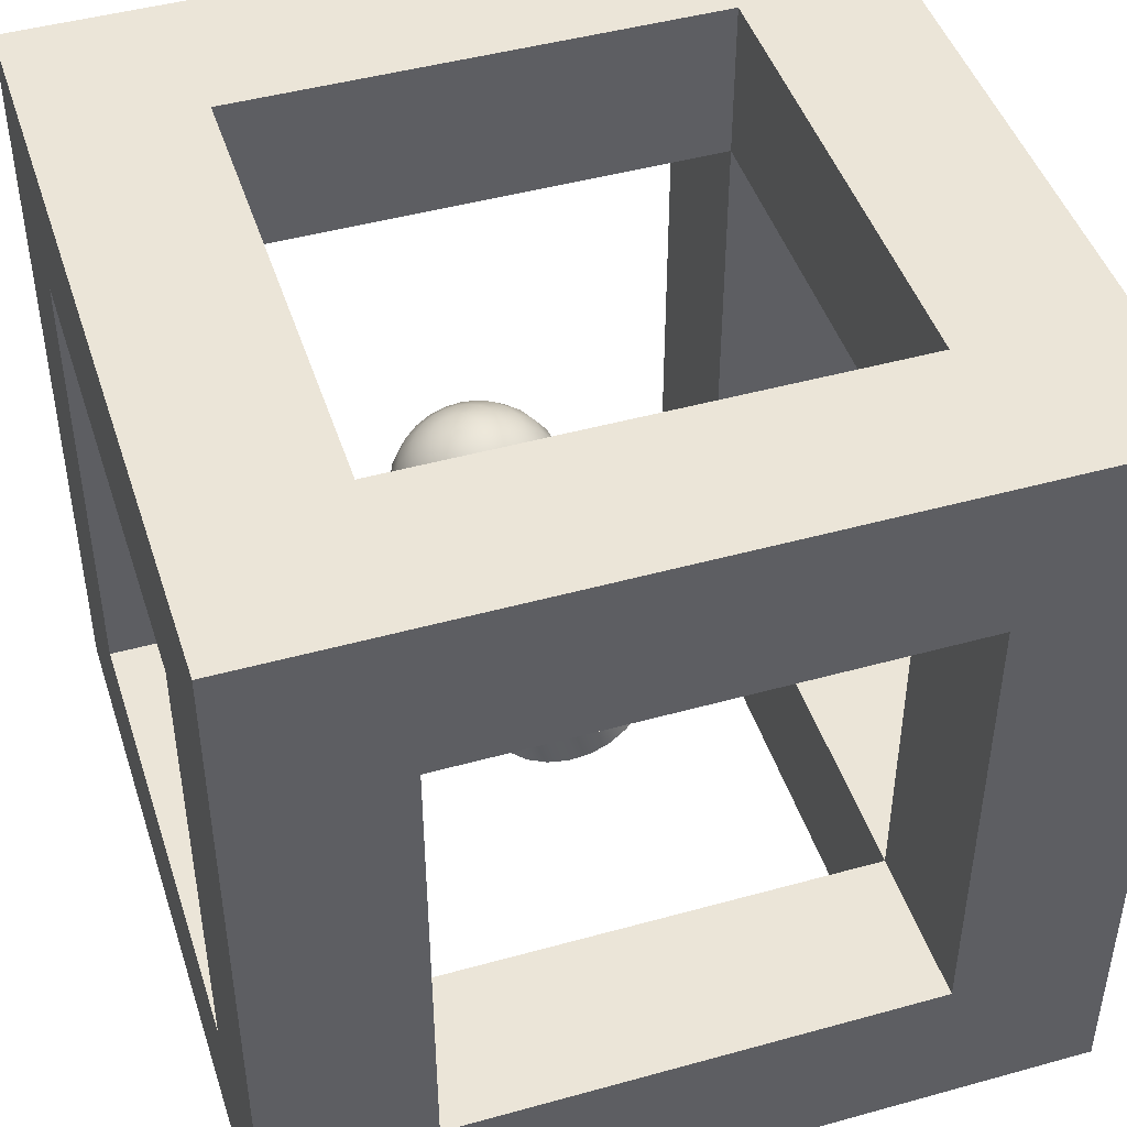
<metadata>
{"format":"obj","ext":"obj","renderer":"f3d","projection":"perspective","resolution":1024,"background":"white","views":[{"elev":45.8,"azim":72.3,"up":"+Y"}]}
</metadata>
<code>
g mergedBlocks
v 0.5 -0.5 -0.5
v 0.3 -0.5 0.3
v 0.5 -0.5 0.5
v -0.5 -0.5 0.5
v -0.3 -0.5 0.3
v -0.3 -0.5 -0.3
v 0.3 -0.5 -0.3
v -0.5 -0.5 -0.5
v -0.5 0.5 -0.5
v -0.5 -0.3 -0.3
v -0.5 -0.3 0.3
v -0.5 0.3 0.3
v -0.5 0.3 -0.3
v -0.5 0.5 0.5
v -0.3 -0.3 -0.5
v -0.3 0.3 -0.5
v 0.3 0.3 -0.5
v 0.3 -0.3 -0.5
v 0.5 0.5 -0.5
v 0.3 -0.3 0.5
v 0.5 0.5 0.5
v -0.3 -0.3 0.5
v 0.3 0.3 0.5
v -0.3 0.3 0.5
v 0.3 -0.3 0.3
v 0.3 0.3 0.3
v 0.3 0.3 -0.3
v 0.3 0.5 -0.3
v 0.3 0.5 0.3
v 0.3 -0.3 -0.3
v 0.5 0.3 -0.3
v 0.5 0.3 0.3
v -0.3 0.3 -0.3
v -0.3 0.3 0.3
v -0.3 -0.3 0.3
v -0.3 -0.3 -0.3
v -0.3 0.5 -0.3
v -0.3 0.5 0.3
v 0.5 -0.3 0.3
v 0.5 -0.3 -0.3
v 0.01985 0.2441 0.1031
v 0.002083 0.2428 0.1215
v 0.01403 0.2452 0.09875
v 0.02574 0.2404 0.07613
v 0.06198 0.222 0.08045
v 0.05061 0.2259 0.06589
v 0.07534 0.2031 0.06725
v 0.06152 0.2078 0.04956
v 0.002551 0.2427 0.1221
v 0.02431 0.2425 0.1088
v 0.002846 0.2425 0.1228
v 0.02711 0.2408 0.1155
v -0.02588 0.1155 0.1912
v -0.03794 0.1168 0.1863
v -0.04835 0.1451 0.1856
v -0.05 0.1182 0.1814
v 0.07071 0.1223 0.1658
v 0.06837 0.1492 0.1705
v 0.0866 0.1278 0.1455
v 0.08374 0.1545 0.1509
v 0.07534 0.1802 0.1527
v 0.0934 0.1606 0.128
v 0.08403 0.1857 0.1321
v 0.06913 0.2077 0.1338
v 0.087 0.1916 0.11
v 0.07157 0.2126 0.1156
v 0.09669 0.1672 0.1034
v 0.06198 0.2032 0.1507
v 0.04458 0.2219 0.1452
v 0.04972 0.2252 0.133
v 0.05147 0.2287 0.1199
v 0.02807 0.2388 0.1226
v 0.02711 0.2369 0.1297
v 0.02431 0.2351 0.1364
v 0.002946 0.2423 0.1235
v 0.002846 0.2421 0.1243
v 0 0.2419 0.1234
v 0.002551 0.2419 0.125
v 0.002083 0.2417 0.1256
v 0.01985 0.2336 0.1421
v 0 0.1687 0.1954
v 0.02252 0.1695 0.1925
v 0 0.1417 0.1983
v 0.01852 0.1944 0.1835
v 0 0.1938 0.1858
v 0 0.2315 0.1502
v 0 0.2152 0.1704
v -0.007264 0.2317 0.1492
v -0.01332 0.2156 0.1687
v -0.01852 0.1944 0.1835
v -0.02574 0.217 0.1637
v -0.01403 0.2324 0.1465
v -0.1 0.1409 0.09638
v -0.09659 0.1341 0.1218
v -0.09659 0.1478 0.07097
v -0.0866 0.1541 0.04729
v -0.0866 0.1278 0.1455
v -0.07071 0.1595 0.02695
v -0.07071 0.1223 0.1658
v -0.05 0.1637 0.01135
v -0.02588 0.1664 0.001544
v 0 0.1673 -0.001801
v 0 0.1146 0.1946
v 0.02588 0.1664 0.001544
v 0.02588 0.1155 0.1912
v 0.05 0.1637 0.01135
v 0.05 0.1182 0.1814
v 0.07071 0.1595 0.02695
v 0.0866 0.1541 0.04729
v 0.09659 0.1478 0.07097
v 0.09659 0.1341 0.1218
v 0.1 0.1409 0.09638
v -0.0007625 0.243 0.1207
v -0.001473 0.243 0.121
v -0.007264 0.246 0.09599
v -0.01403 0.2452 0.09875
v -0.01985 0.2441 0.1031
v -0.02574 0.2404 0.07613
v -0.01332 0.2418 0.07108
v 0 0.2145 0.02454
v 0 0.2314 0.04531
v -0.02252 0.2137 0.02745
v -0.01852 0.2308 0.0477
v 0 0.2423 0.06936
v 0.02252 0.2137 0.02745
v 0.0435 0.2114 0.03599
v 0.01852 0.2308 0.0477
v 0.04835 0.1892 0.02119
v 0.02503 0.1917 0.01171
v 0 0.1926 0.008474
v -0.06837 0.1852 0.03628
v -0.06152 0.2078 0.04956
v -0.08374 0.1799 0.05594
v -0.07534 0.1802 0.1527
v -0.06152 0.1754 0.1704
v -0.08374 0.1545 0.1509
v -0.01985 0.2336 0.1421
v -0.0364 0.2191 0.1556
v -0.02431 0.2351 0.1364
v -0.04458 0.2219 0.1452
v -0.02711 0.2369 0.1297
v -0.04972 0.2252 0.133
v -0.06913 0.2077 0.1338
v -0.06198 0.2032 0.1507
v -0.05061 0.1993 0.1653
v -0.08403 0.1857 0.1321
v -0.0934 0.1606 0.128
v -0.0934 0.1738 0.07884
v -0.07534 0.2031 0.06725
v -0.08403 0.1975 0.08785
v -0.09669 0.1672 0.1034
v -0.087 0.1916 0.11
v -0.06837 0.1492 0.1705
v -0.02252 0.1695 0.1925
v -0.03579 0.1963 0.1764
v -0.02503 0.1426 0.1951
v -0.0435 0.1718 0.1839
v 0.06152 0.1754 0.1704
v 0.02503 0.1426 0.1951
v 0.04835 0.1451 0.1856
v 0.0364 0.2191 0.1556
v 0.05061 0.1993 0.1653
v 0.0435 0.1718 0.1839
v 0.03579 0.1963 0.1764
v 0.02574 0.217 0.1637
v 0.01403 0.2324 0.1465
v 0.01332 0.2156 0.1687
v 0.007264 0.2317 0.1492
v -0.02431 0.2425 0.1088
v -0.002551 0.2427 0.1221
v -0.002083 0.2428 0.1215
v 0.001473 0.2416 0.126
v 0.0007625 0.2415 0.1263
v 0 0.2415 0.1264
v -0.0007625 0.2415 0.1263
v -0.002083 0.2417 0.1256
v -0.001473 0.2416 0.126
v -0.002846 0.2425 0.1228
v -0.002551 0.2419 0.125
v -0.002846 0.2421 0.1243
v -0.002946 0.2423 0.1235
v -0.02711 0.2408 0.1155
v -0.04458 0.2355 0.09463
v -0.04972 0.2322 0.1068
v -0.02807 0.2388 0.1226
v -0.05147 0.2287 0.1199
v -0.06913 0.2175 0.09739
v -0.06198 0.222 0.08045
v -0.07157 0.2126 0.1156
v -0.0435 0.2114 0.03599
v -0.05061 0.2259 0.06589
v -0.03579 0.2289 0.05472
v -0.0364 0.2383 0.08416
v -0.04835 0.1892 0.02119
v -0.02503 0.1917 0.01171
v 0.001473 0.243 0.121
v 0.007264 0.246 0.09599
v 0.01332 0.2418 0.07108
v 0.0007625 0.243 0.1207
v 0 0.2431 0.1206
v 0 0.2462 0.09505
v 0.03579 0.2289 0.05472
v 0.0364 0.2383 0.08416
v 0.04458 0.2355 0.09463
v 0.04972 0.2322 0.1068
v 0.06913 0.2175 0.09739
v 0.08374 0.1799 0.05594
v 0.06837 0.1852 0.03628
v 0.08403 0.1975 0.08785
v 0.0934 0.1738 0.07884
v -0.1 -0.06176 0.04206
v -0.09659 -0.06856 0.06747
v -0.09659 -0.05495 0.01665
v -0.0866 -0.07491 0.09115
v -0.0866 -0.0486 -0.007025
v -0.07071 -0.08036 0.1115
v -0.07071 -0.04315 -0.02736
v -0.05 -0.08454 0.1271
v -0.05 -0.03897 -0.04296
v -0.02588 -0.08717 0.1369
v -0.02588 -0.03635 -0.05277
v 0 -0.03545 -0.05611
v 0 -0.08806 0.1402
v 0.02588 -0.03635 -0.05277
v 0.02588 -0.08717 0.1369
v 0.05 -0.08454 0.1271
v 0.05 -0.03897 -0.04296
v 0.07071 -0.08036 0.1115
v 0.07071 -0.04315 -0.02736
v 0.0866 -0.07491 0.09115
v 0.0866 -0.0486 -0.007025
v 0.09659 -0.06856 0.06747
v 0.09659 -0.05495 0.01665
v 0.1 -0.06176 0.04206
v -0.1 0.03959 0.06922
v -0.09659 0.0464 0.04381
v -0.09659 0.03279 0.09463
v -0.0866 0.02644 0.1183
v -0.0866 0.05275 0.02013
v -0.07071 0.02099 0.1386
v -0.07071 0.0582 -0.0002022
v -0.05 0.01681 0.1542
v -0.05 0.06238 -0.0158
v -0.02588 0.01418 0.1641
v -0.02588 0.065 -0.02561
v 0 0.01329 0.1674
v 0 0.0659 -0.02896
v 0.02588 0.01418 0.1641
v 0.02588 0.065 -0.02561
v 0.05 0.01681 0.1542
v 0.05 0.06238 -0.0158
v 0.07071 0.02099 0.1386
v 0.07071 0.0582 -0.0002022
v 0.0866 0.02644 0.1183
v 0.0866 0.05275 0.02013
v 0.09659 0.03279 0.09463
v 0.09659 0.0464 0.04381
v 0.1 0.03959 0.06922
v -0.1 -0.1631 0.01491
v -0.09659 -0.1699 0.04032
v -0.09659 -0.1563 -0.0105
v -0.0866 -0.1763 0.064
v -0.0866 -0.15 -0.03418
v -0.07071 -0.1817 0.08433
v -0.07071 -0.1445 -0.05452
v -0.05 -0.1859 0.09993
v -0.05 -0.1403 -0.07012
v -0.02588 -0.1885 0.1097
v -0.02588 -0.1377 -0.07993
v 0 -0.1368 -0.08327
v 0 -0.1894 0.1131
v 0.02588 -0.1377 -0.07993
v 0.02588 -0.1885 0.1097
v 0.05 -0.1859 0.09993
v 0.05 -0.1403 -0.07012
v 0.07071 -0.1817 0.08433
v 0.07071 -0.1445 -0.05452
v 0.0866 -0.1763 0.064
v 0.0866 -0.15 -0.03418
v 0.09659 -0.1699 0.04032
v 0.09659 -0.1563 -0.0105
v 0.1 -0.1631 0.01491
v 0.02966 -0.1766 0.06534
v 0.01535 -0.1782 0.07116
v 0.02966 -0.2374 0.04905
v 0.01535 -0.239 0.05487
v -7.219e-17 -0.1787 0.07314
v -7.219e-17 -0.2395 0.05685
v -0.01535 -0.1782 0.07116
v -0.01535 -0.239 0.05487
v -0.02966 -0.1766 0.06534
v -0.02966 -0.2374 0.04905
v -0.04194 -0.1741 0.05609
v -0.04194 -0.235 0.03979
v -0.05137 -0.2317 0.02773
v -0.05137 -0.1709 0.04403
v -0.0573 -0.228 0.01369
v -0.0573 -0.1671 0.02998
v -0.05932 -0.2239 -0.001387
v -0.05932 -0.1631 0.01491
v -0.0573 -0.2199 -0.01646
v -0.0573 -0.1591 -0.0001659
v -0.05137 -0.2161 -0.03051
v -0.05137 -0.1553 -0.01421
v -0.04194 -0.2129 -0.04257
v -0.04194 -0.1521 -0.02627
v -0.02966 -0.1496 -0.03553
v -0.02966 -0.2104 -0.05182
v -0.01535 -0.148 -0.04135
v -0.01535 -0.2088 -0.05764
v 3.61e-17 -0.1475 -0.04333
v 3.61e-17 -0.2083 -0.05962
v 0.01535 -0.148 -0.04135
v 0.01535 -0.2088 -0.05764
v 0.02966 -0.1496 -0.03553
v 0.02966 -0.2104 -0.05182
v 0.04194 -0.1521 -0.02627
v 0.04194 -0.2129 -0.04257
v 0.05137 -0.2161 -0.03051
v 0.05137 -0.1553 -0.01421
v 0.0573 -0.2199 -0.01646
v 0.0573 -0.1591 -0.0001659
v 0.05932 -0.2239 -0.001387
v 0.05932 -0.1631 0.01491
v 0.0573 -0.228 0.01369
v 0.0573 -0.1671 0.02998
v 0.05137 -0.2317 0.02773
v 0.05137 -0.1709 0.04403
v 0.04194 -0.235 0.03979
v 0.04194 -0.1741 0.05609
v -0.1 -0.2239 -0.001387
v -0.09659 -0.2307 0.02402
v -0.09659 -0.2171 -0.0268
v -0.0866 -0.2108 -0.05048
v -0.0866 -0.2371 0.0477
v -0.07071 -0.2053 -0.07081
v -0.07071 -0.2425 0.06804
v 0.1 -0.2239 -0.001387
v 0.09659 -0.2171 -0.0268
v 0.09659 -0.2307 0.02402
v 0.0866 -0.2108 -0.05048
v 0.0866 -0.2371 0.0477
v 0.07071 -0.2053 -0.07081
v 0.07071 -0.2425 0.06804
v 0.05 -0.2011 -0.08641
v 0.02588 -0.1985 -0.09622
v 0 -0.1976 -0.09957
v -0.02588 -0.1985 -0.09622
v -0.05 -0.2011 -0.08641
v -0.05 -0.2467 0.08364
v -0.02588 -0.2493 0.09345
v 0 -0.2502 0.09679
v 0.02588 -0.2493 0.09345
v 0.05 -0.2467 0.08364
f 3 2 1
f 2 3 4
f 2 4 5
f 5 4 6
f 7 1 2
f 1 7 8
f 8 7 6
f 8 6 4
f 8 10 9
f 10 8 4
f 10 4 11
f 11 4 12
f 13 9 10
f 9 13 14
f 14 13 12
f 14 12 4
f 8 15 1
f 15 8 9
f 15 9 16
f 16 9 17
f 18 1 15
f 1 18 19
f 19 18 17
f 19 17 9
f 3 20 4
f 20 3 21
f 4 20 22
f 20 21 23
f 23 21 24
f 22 14 4
f 14 22 24
f 14 24 21
f 20 26 25
f 26 20 23
f 26 28 27
f 28 26 29
f 17 30 27
f 30 17 18
f 30 2 25
f 2 30 7
f 32 27 31
f 27 32 26
f 33 17 27
f 17 33 16
f 12 33 34
f 33 12 13
f 26 24 34
f 24 26 23
f 24 35 34
f 35 24 22
f 5 36 35
f 36 5 6
f 15 33 36
f 33 15 16
f 37 34 33
f 34 37 38
f 35 20 25
f 20 35 22
f 10 35 36
f 35 10 11
f 30 15 36
f 15 30 18
f 39 30 25
f 30 39 40
f 19 31 1
f 31 19 21
f 31 21 32
f 32 21 39
f 40 1 31
f 1 40 3
f 3 40 39
f 3 39 21
f 25 32 39
f 32 25 26
f 2 35 25
f 35 2 5
f 12 35 11
f 35 12 34
f 38 26 34
f 26 38 29
f 33 10 36
f 10 33 13
f 6 30 36
f 30 6 7
f 31 30 40
f 30 31 27
f 28 33 27
f 33 28 37
f 19 28 21
f 28 19 9
f 28 9 37
f 37 9 38
f 29 21 28
f 21 29 14
f 14 29 38
f 14 38 9
f 43 42 41
f 41 44 43
f 47 46 45
f 46 47 48
f 51 50 49
f 50 51 52
f 55 54 53
f 54 55 56
f 59 58 57
f 58 59 60
f 62 61 60
f 65 64 63
f 64 65 66
f 63 67 65
f 67 63 62
f 61 62 63
f 63 68 61
f 68 63 64
f 68 70 69
f 70 68 64
f 71 64 66
f 64 71 70
f 72 70 71
f 70 72 73
f 73 69 70
f 69 73 74
f 75 73 72
f 73 75 76
f 76 74 73
f 77 76 75
f 77 78 76
f 74 76 78
f 77 79 78
f 80 78 79
f 78 80 74
f 83 82 81
f 84 81 82
f 81 84 85
f 88 87 86
f 87 88 89
f 89 85 87
f 85 89 90
f 91 90 89
f 89 92 91
f 92 89 88
f 95 94 93
f 96 94 95
f 96 97 94
f 98 97 96
f 98 99 97
f 100 99 98
f 100 56 99
f 100 54 56
f 101 54 100
f 101 53 54
f 102 53 101
f 102 103 53
f 104 103 102
f 104 105 103
f 106 105 104
f 106 107 105
f 108 107 106
f 108 57 107
f 109 57 108
f 109 59 57
f 110 59 109
f 110 111 59
f 111 110 112
f 115 114 113
f 114 115 116
f 118 117 116
f 116 119 118
f 119 116 115
f 122 121 120
f 121 122 123
f 124 123 119
f 123 124 121
f 127 126 125
f 128 125 126
f 125 128 129
f 128 108 106
f 130 104 102
f 104 130 129
f 106 129 128
f 129 106 104
f 133 132 131
f 136 135 134
f 139 138 137
f 138 139 140
f 141 140 139
f 140 141 142
f 144 142 143
f 142 144 140
f 140 145 138
f 145 140 144
f 146 144 143
f 145 134 135
f 134 145 144
f 144 146 134
f 134 147 136
f 147 134 146
f 95 133 96
f 93 148 95
f 133 95 148
f 148 149 133
f 149 148 150
f 148 93 151
f 151 150 148
f 150 151 152
f 151 146 152
f 146 151 147
f 137 91 92
f 91 137 138
f 93 147 151
f 147 93 94
f 94 136 147
f 136 94 97
f 135 136 153
f 97 153 136
f 153 97 99
f 56 153 99
f 153 56 55
f 90 81 85
f 154 83 81
f 81 90 154
f 90 91 155
f 155 154 90
f 83 154 156
f 157 156 154
f 154 155 157
f 138 155 91
f 155 138 145
f 145 157 155
f 157 145 135
f 55 135 153
f 135 55 157
f 156 157 55
f 55 53 156
f 60 158 58
f 158 60 61
f 103 156 53
f 156 103 83
f 82 83 159
f 103 159 83
f 159 103 105
f 105 160 159
f 160 105 107
f 58 107 57
f 107 58 160
f 158 160 58
f 162 69 161
f 69 162 68
f 74 161 69
f 161 74 80
f 162 61 68
f 61 162 158
f 160 158 163
f 163 159 160
f 159 163 82
f 162 163 158
f 161 164 162
f 163 162 164
f 164 82 163
f 82 164 84
f 164 161 165
f 165 84 164
f 80 165 161
f 79 166 80
f 165 80 166
f 166 167 165
f 84 165 167
f 167 85 84
f 85 167 87
f 167 166 168
f 168 87 167
f 87 168 86
f 170 117 169
f 117 170 171
f 171 116 117
f 116 171 114
f 114 77 113
f 171 77 114
f 170 77 171
f 166 79 172
f 172 168 166
f 173 86 168
f 168 172 173
f 77 172 79
f 77 173 172
f 86 173 174
f 174 173 77
f 175 174 77
f 175 86 174
f 86 175 88
f 92 176 137
f 176 92 177
f 88 177 92
f 177 88 175
f 177 175 77
f 176 177 77
f 169 178 170
f 178 77 170
f 179 176 77
f 181 180 77
f 181 77 178
f 180 179 77
f 178 169 182
f 183 182 169
f 182 183 184
f 182 181 178
f 179 137 176
f 137 179 139
f 180 139 179
f 139 180 141
f 181 141 180
f 185 142 141
f 141 181 185
f 181 182 185
f 143 152 146
f 184 185 182
f 142 185 186
f 185 184 186
f 184 188 187
f 188 184 183
f 187 186 184
f 186 143 142
f 152 143 189
f 143 186 189
f 186 187 189
f 187 152 189
f 152 187 150
f 188 150 187
f 150 188 149
f 190 131 132
f 132 133 149
f 192 132 191
f 132 192 190
f 149 191 132
f 191 149 188
f 183 191 188
f 117 118 193
f 193 169 117
f 169 193 183
f 191 183 193
f 123 118 119
f 193 192 191
f 192 193 118
f 118 123 192
f 123 190 192
f 190 123 122
f 131 190 194
f 122 194 190
f 120 195 122
f 194 122 195
f 101 130 102
f 131 96 133
f 96 131 98
f 194 98 131
f 98 194 100
f 195 100 194
f 100 195 101
f 130 101 195
f 195 120 130
f 42 43 196
f 77 42 196
f 120 129 130
f 129 120 125
f 121 125 120
f 125 121 127
f 43 198 197
f 198 43 44
f 197 196 43
f 77 196 199
f 196 197 199
f 199 201 200
f 201 199 197
f 77 199 200
f 77 49 42
f 113 77 200
f 200 115 113
f 115 200 201
f 201 119 115
f 119 201 124
f 197 124 201
f 124 197 198
f 198 121 124
f 121 198 127
f 44 127 198
f 126 127 202
f 127 44 202
f 44 41 203
f 203 202 44
f 205 45 204
f 45 205 206
f 204 52 205
f 52 204 50
f 49 41 42
f 41 49 50
f 50 203 41
f 203 50 204
f 202 203 46
f 204 46 203
f 46 204 45
f 48 202 46
f 202 48 126
f 207 48 47
f 48 207 208
f 208 126 48
f 126 208 128
f 108 128 208
f 209 45 206
f 45 209 47
f 111 60 59
f 60 111 62
f 112 62 111
f 62 112 67
f 112 210 67
f 210 112 110
f 208 109 108
f 109 208 207
f 207 110 109
f 110 207 210
f 47 210 207
f 210 47 209
f 209 67 210
f 67 209 65
f 206 65 209
f 65 206 66
f 206 71 66
f 71 206 205
f 205 72 71
f 72 205 52
f 77 51 49
f 77 75 51
f 75 52 51
f 52 75 72
f 94 95 93
f 97 95 94
f 97 96 95
f 99 96 97
f 99 98 96
f 56 98 99
f 56 100 98
f 53 100 56
f 53 101 100
f 103 101 53
f 103 102 101
f 105 102 103
f 105 104 102
f 107 104 105
f 107 106 104
f 57 106 107
f 57 108 106
f 59 108 57
f 59 109 108
f 111 109 59
f 111 110 109
f 110 111 112
f 213 212 211
f 213 214 212
f 215 214 213
f 215 216 214
f 217 216 215
f 217 218 216
f 219 218 217
f 219 220 218
f 221 220 219
f 222 220 221
f 222 223 220
f 224 223 222
f 224 225 223
f 224 226 225
f 227 226 224
f 227 228 226
f 229 228 227
f 229 230 228
f 231 230 229
f 231 232 230
f 233 232 231
f 232 233 234
f 221 100 101
f 100 221 219
f 219 98 100
f 98 219 217
f 215 98 217
f 98 215 96
f 213 96 215
f 96 213 95
f 211 95 213
f 95 211 93
f 212 93 211
f 93 212 94
f 214 94 212
f 94 214 97
f 216 97 214
f 97 216 99
f 216 56 99
f 56 216 218
f 218 53 56
f 53 218 220
f 101 222 221
f 222 101 102
f 102 224 222
f 224 102 104
f 104 227 224
f 227 104 106
f 106 229 227
f 229 106 108
f 220 103 53
f 103 220 223
f 223 105 103
f 105 223 225
f 225 107 105
f 107 225 226
f 226 57 107
f 57 226 228
f 230 57 228
f 57 230 59
f 109 229 108
f 229 109 231
f 232 59 230
f 59 232 111
f 234 111 232
f 111 234 112
f 233 112 234
f 112 233 110
f 231 110 233
f 110 231 109
f 237 236 235
f 238 236 237
f 238 239 236
f 240 239 238
f 240 241 239
f 242 241 240
f 242 243 241
f 244 243 242
f 244 245 243
f 246 245 244
f 246 247 245
f 248 247 246
f 248 249 247
f 250 249 248
f 250 251 249
f 252 251 250
f 252 253 251
f 254 253 252
f 254 255 253
f 256 255 254
f 256 257 255
f 257 256 258
f 261 260 259
f 261 262 260
f 263 262 261
f 263 264 262
f 265 264 263
f 265 266 264
f 267 266 265
f 267 268 266
f 269 268 267
f 270 268 269
f 270 271 268
f 272 271 270
f 272 273 271
f 272 274 273
f 275 274 272
f 275 276 274
f 277 276 275
f 277 278 276
f 279 278 277
f 279 280 278
f 281 280 279
f 280 281 282
f 269 243 245
f 243 269 267
f 267 241 243
f 241 267 265
f 263 241 265
f 241 263 239
f 261 239 263
f 239 261 236
f 259 236 261
f 236 259 235
f 260 235 259
f 235 260 237
f 262 237 260
f 237 262 238
f 264 238 262
f 238 264 240
f 264 242 240
f 242 264 266
f 266 244 242
f 244 266 268
f 245 270 269
f 270 245 247
f 247 272 270
f 272 247 249
f 249 275 272
f 275 249 251
f 251 277 275
f 277 251 253
f 268 246 244
f 246 268 271
f 271 248 246
f 248 271 273
f 273 250 248
f 250 273 274
f 274 252 250
f 252 274 276
f 278 252 276
f 252 278 254
f 255 277 253
f 277 255 279
f 280 254 278
f 254 280 256
f 282 256 280
f 256 282 258
f 281 258 282
f 258 281 257
f 279 257 281
f 257 279 255
f 285 284 283
f 284 285 286
f 286 287 284
f 287 286 288
f 288 289 287
f 289 288 290
f 290 291 289
f 291 290 292
f 292 293 291
f 293 292 294
f 295 293 294
f 293 295 296
f 297 296 295
f 296 297 298
f 299 298 297
f 298 299 300
f 301 300 299
f 300 301 302
f 303 302 301
f 302 303 304
f 305 304 303
f 304 305 306
f 305 307 306
f 307 305 308
f 308 309 307
f 309 308 310
f 310 311 309
f 311 310 312
f 312 313 311
f 313 312 314
f 314 315 313
f 315 314 316
f 316 317 315
f 317 316 318
f 319 317 318
f 317 319 320
f 321 320 319
f 320 321 322
f 323 322 321
f 322 323 324
f 325 324 323
f 324 325 326
f 327 326 325
f 326 327 328
f 329 328 327
f 328 329 330
f 329 283 330
f 283 329 285
f 260 261 259
f 262 261 260
f 262 263 261
f 264 263 262
f 264 265 263
f 324 274 276
f 274 324 326
f 274 326 328
f 274 328 330
f 274 330 273
f 273 330 283
f 273 283 284
f 273 284 271
f 271 284 287
f 271 287 268
f 268 287 289
f 268 289 291
f 268 291 266
f 266 291 293
f 266 293 296
f 266 296 264
f 264 296 298
f 264 298 300
f 264 300 265
f 302 265 300
f 304 265 302
f 304 267 265
f 306 267 304
f 307 267 306
f 307 269 267
f 309 269 307
f 309 270 269
f 311 270 309
f 313 270 311
f 313 272 270
f 315 272 313
f 317 272 315
f 317 275 272
f 320 275 317
f 322 275 320
f 324 275 322
f 276 275 324
f 276 277 275
f 278 277 276
f 278 279 277
f 280 279 278
f 280 281 279
f 281 280 282
f 333 332 331
f 334 332 333
f 334 335 332
f 336 335 334
f 336 337 335
f 340 339 338
f 339 340 341
f 341 340 342
f 341 342 343
f 343 342 344
f 343 344 345
f 345 344 323
f 345 323 321
f 345 321 319
f 345 319 318
f 345 318 346
f 346 318 316
f 346 316 314
f 346 314 347
f 347 314 312
f 347 312 310
f 347 310 348
f 348 310 308
f 348 308 349
f 349 308 305
f 349 305 303
f 349 303 336
f 336 303 301
f 336 301 299
f 336 299 337
f 297 337 299
f 295 337 297
f 295 350 337
f 294 350 295
f 292 350 294
f 292 351 350
f 290 351 292
f 288 351 290
f 288 352 351
f 286 352 288
f 286 353 352
f 285 353 286
f 329 353 285
f 329 354 353
f 327 354 329
f 325 354 327
f 323 354 325
f 354 323 344
f 348 267 269
f 267 348 349
f 349 265 267
f 265 349 336
f 334 265 336
f 265 334 263
f 333 263 334
f 263 333 261
f 331 261 333
f 261 331 259
f 332 259 331
f 259 332 260
f 335 260 332
f 260 335 262
f 337 262 335
f 262 337 264
f 337 266 264
f 266 337 350
f 350 268 266
f 268 350 351
f 269 347 348
f 347 269 270
f 270 346 347
f 346 270 272
f 272 345 346
f 345 272 275
f 275 343 345
f 343 275 277
f 351 271 268
f 271 351 352
f 352 273 271
f 273 352 353
f 353 274 273
f 274 353 354
f 354 276 274
f 276 354 344
f 342 276 344
f 276 342 278
f 279 343 277
f 343 279 341
f 340 278 342
f 278 340 280
f 338 280 340
f 280 338 282
f 339 282 338
f 282 339 281
f 341 281 339
f 281 341 279

</code>
